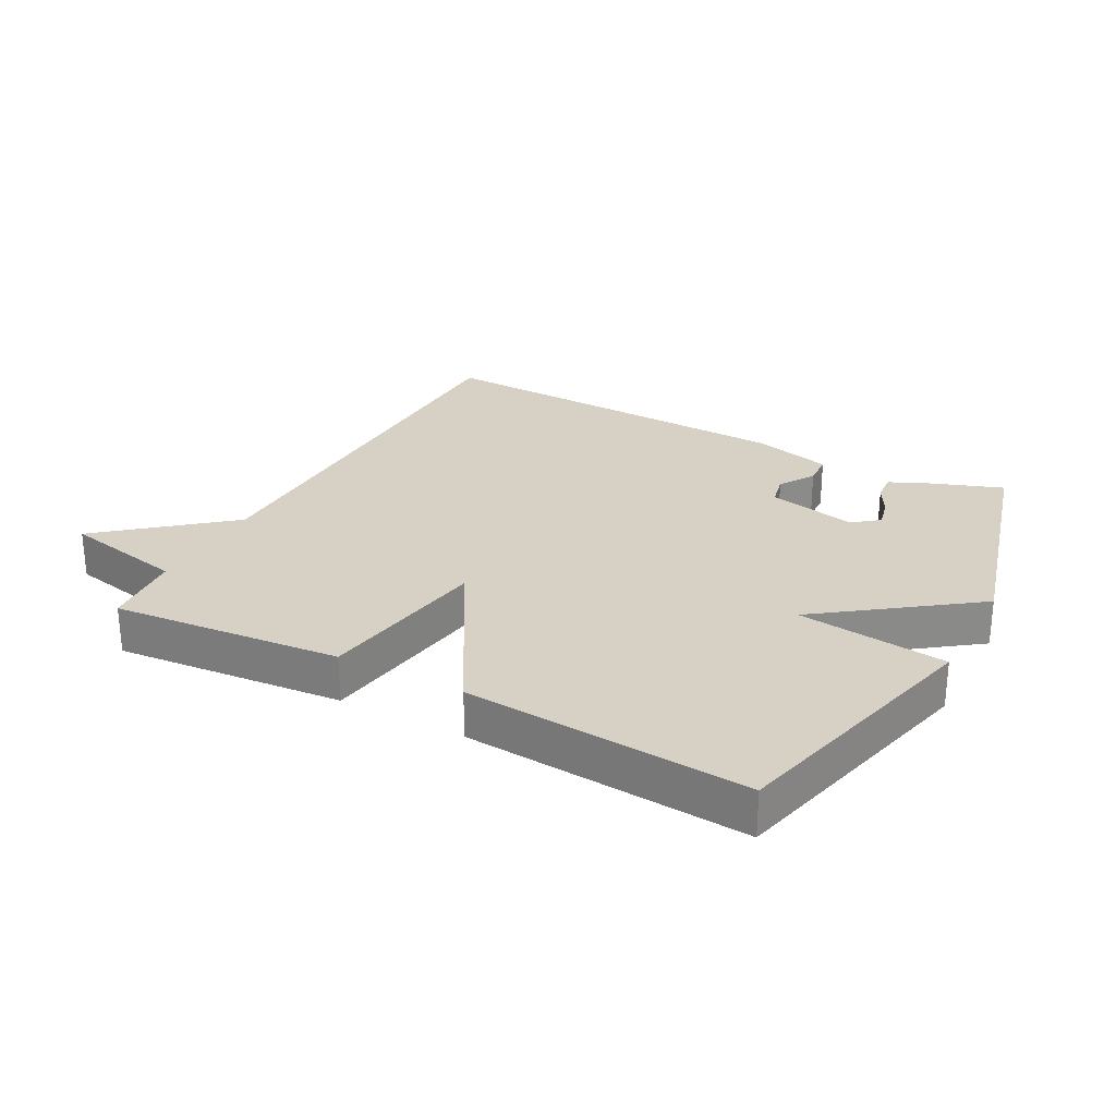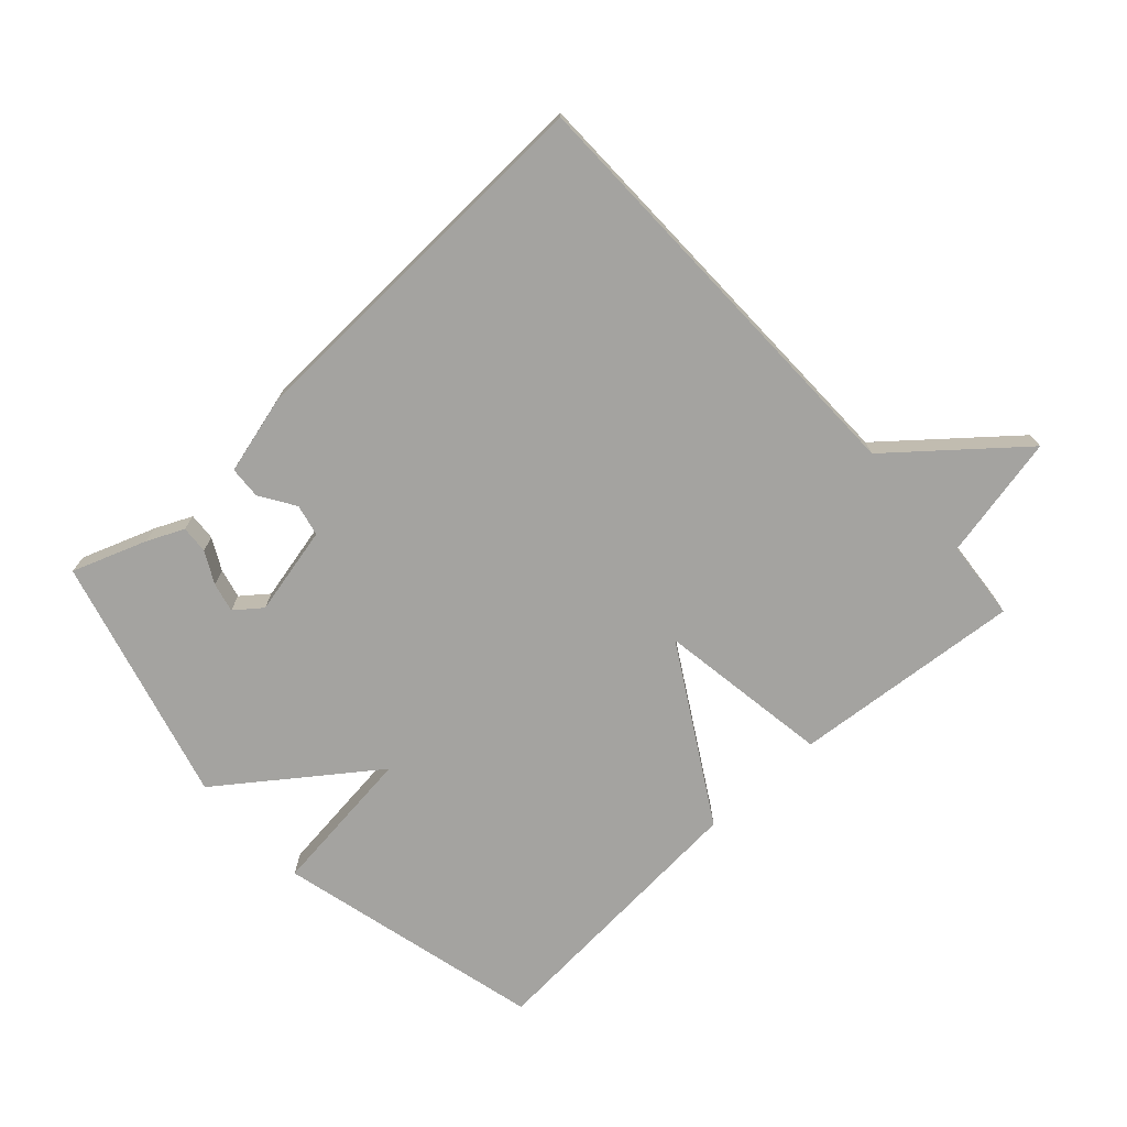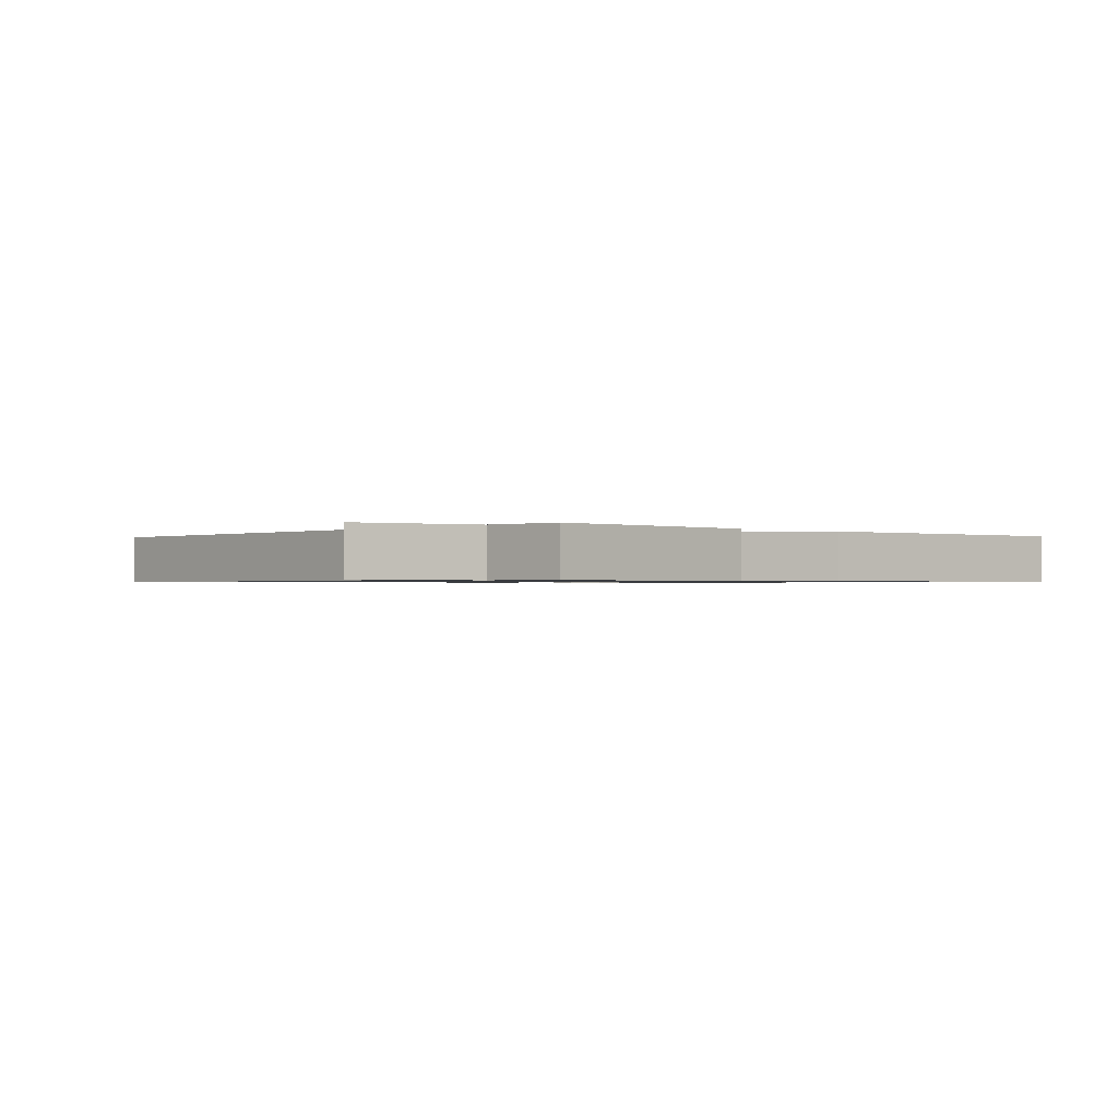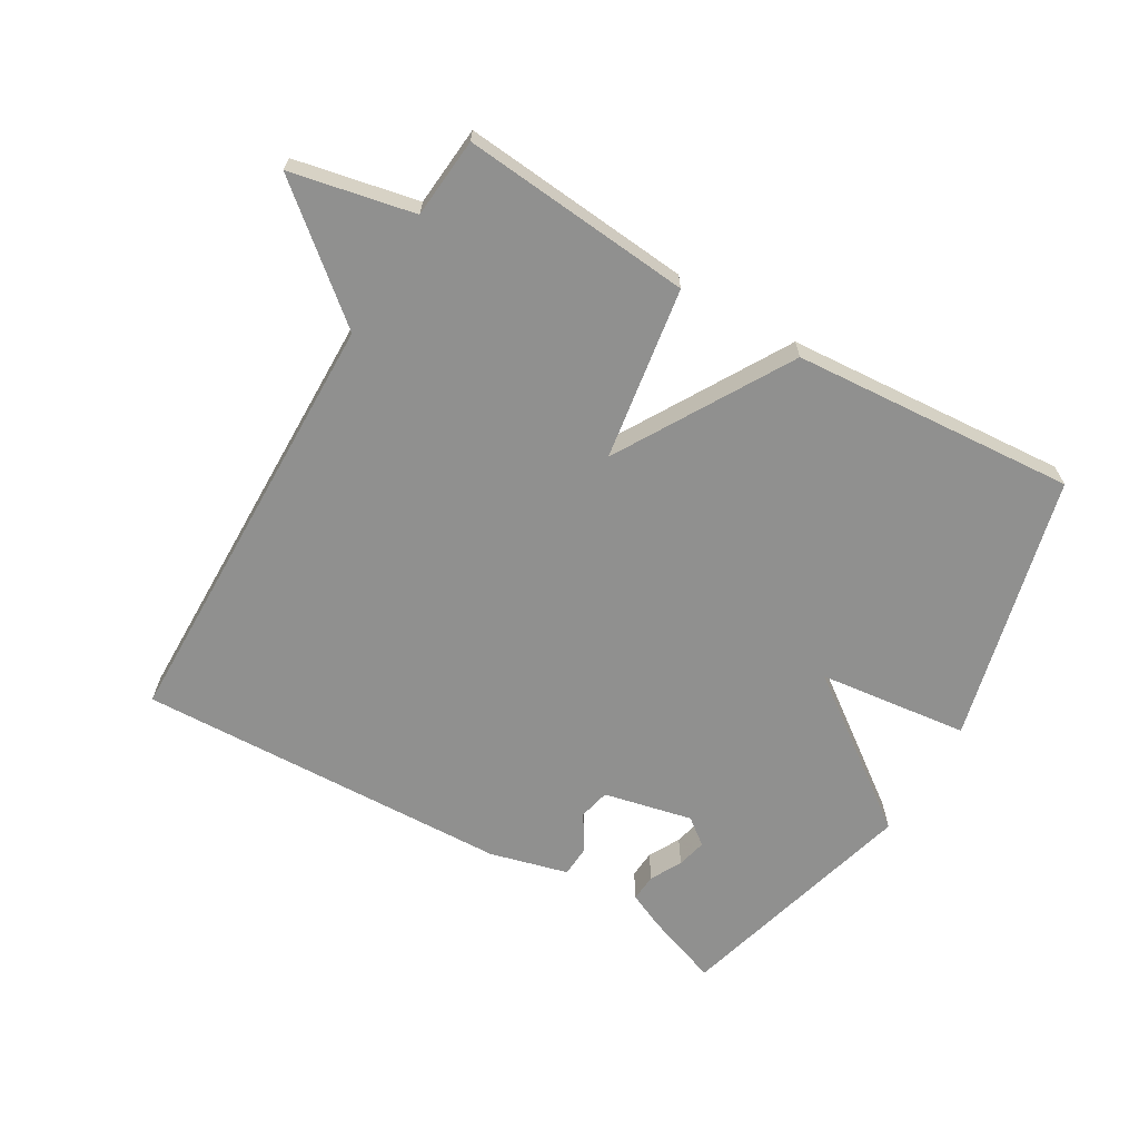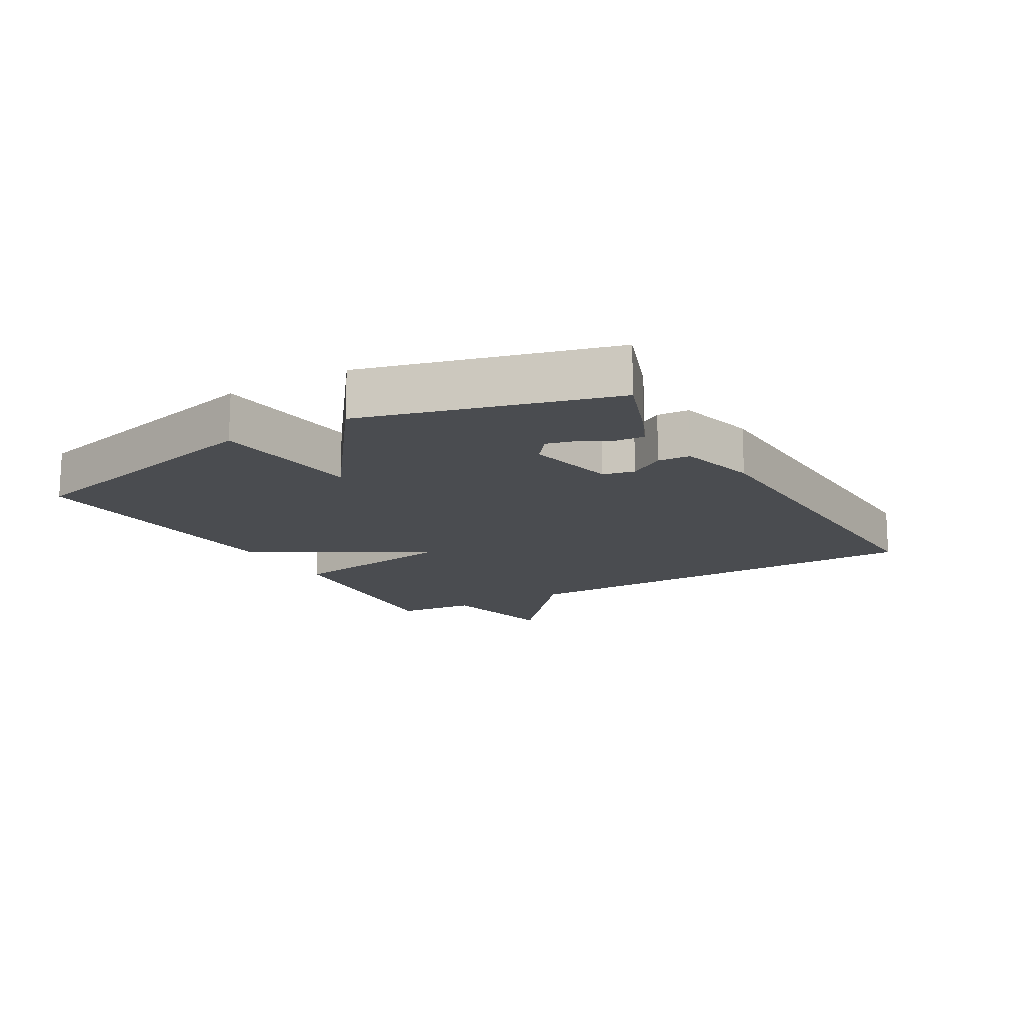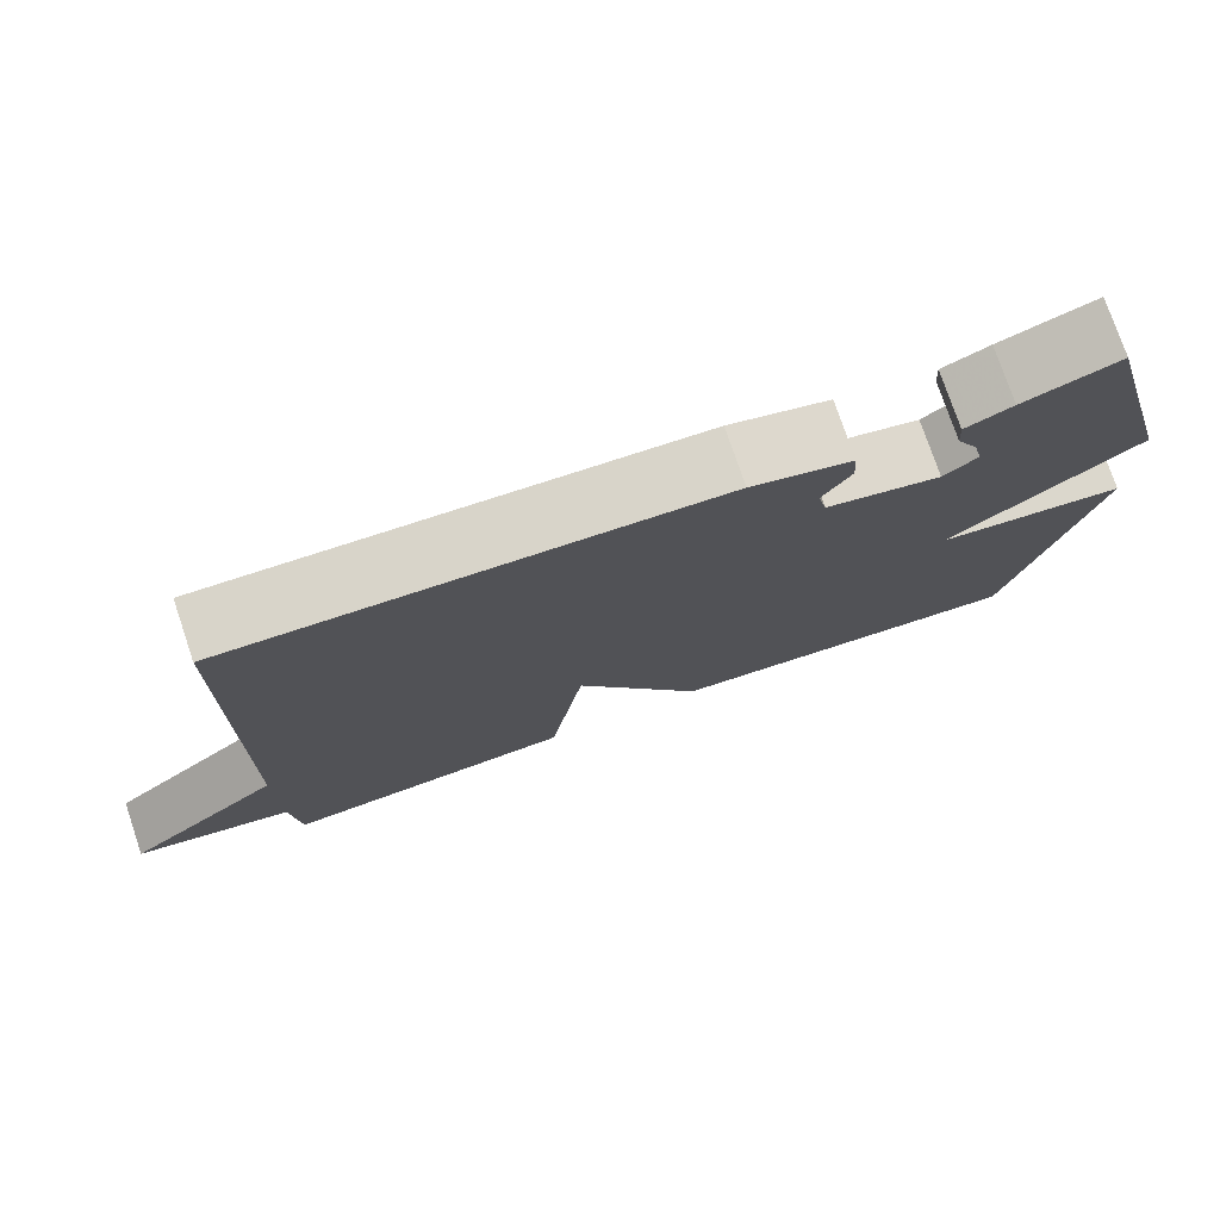
<metadata>
{"format":"obj","ext":"obj","renderer":"f3d","projection":"perspective","resolution":1024,"background":"white","views":[{"elev":27.0,"azim":-151.8,"up":"+Y"},{"elev":-72.9,"azim":42.4,"up":"+Y"},{"elev":-0.8,"azim":137.9,"up":"+Y"},{"elev":-65.6,"azim":149.6,"up":"+Y"},{"elev":-14.9,"azim":-60.0,"up":"+Y"},{"elev":76.1,"azim":161.3,"up":"+Z"}]}
</metadata>
<code>
v -0.5 0.07 -0.5
v -0.604 0.07 -0.084
v -0.37 0.07 -0.056
v -0.604 0.07 0.116
v -0.5 0.07 0.5
v -0.384 0.07 0.458
v -0.327 0.07 0.432
v -0.33 0.07 0.389
v -0.356 0.07 0.34
v -0.367 0.07 0.294
v -0.326 0.07 0.262
v -0.187 0.07 0.293
v -0.176 0.07 0.342
v -0.211 0.07 0.397
v -0.208 0.07 0.447
v -0.086 0.07 0.479
v 0.5 0.07 0.5
v 0.511 0.07 -0.175
v 0.703 0.07 -0.335
v 0.511 0.07 -0.375
v 0.5 0.07 -0.5
v 0.142 0.07 -0.468
v 0.1 0.07 -0.198
v -0.058 0.07 -0.468
v -0.5 0 -0.5
v -0.604 0 -0.084
v -0.37 0 -0.056
v -0.604 0 0.116
v -0.5 0 0.5
v -0.384 0 0.458
v -0.327 0 0.432
v -0.33 0 0.389
v -0.356 0 0.34
v -0.367 0 0.294
v -0.326 0 0.262
v -0.187 0 0.293
v -0.176 0 0.342
v -0.211 0 0.397
v -0.208 0 0.447
v -0.086 0 0.479
v 0.5 0 0.5
v 0.511 0 -0.175
v 0.703 0 -0.335
v 0.511 0 -0.375
v 0.5 0 -0.5
v 0.142 0 -0.468
v 0.1 0 -0.198
v -0.058 0 -0.468
f 1 2 3
f 24 1 3
f 23 24 3
f 20 21 22 23
f 18 19 20 23
f 16 17 18
f 15 16 18
f 14 15 18
f 13 14 18
f 12 13 18 23
f 23 3 4
f 12 23 4
f 11 12 4
f 7 8 9
f 6 7 9
f 5 6 9
f 4 5 9
f 4 9 10
f 4 10 11
f 27 26 25
f 27 25 48
f 27 48 47
f 47 46 45 44
f 47 44 43 42
f 42 41 40
f 42 40 39
f 42 39 38
f 42 38 37
f 47 42 37 36
f 28 27 47
f 28 47 36
f 28 36 35
f 33 32 31
f 33 31 30
f 33 30 29
f 33 29 28
f 34 33 28
f 35 34 28
f 1 25 26 2
f 2 26 27 3
f 3 27 28 4
f 4 28 29 5
f 5 29 30 6
f 6 30 31 7
f 7 31 32 8
f 8 32 33 9
f 9 33 34 10
f 10 34 35 11
f 11 35 36 12
f 12 36 37 13
f 13 37 38 14
f 14 38 39 15
f 15 39 40 16
f 16 40 41 17
f 17 41 42 18
f 18 42 43 19
f 19 43 44 20
f 20 44 45 21
f 21 45 46 22
f 22 46 47 23
f 23 47 48 24
f 24 48 25 1

</code>
